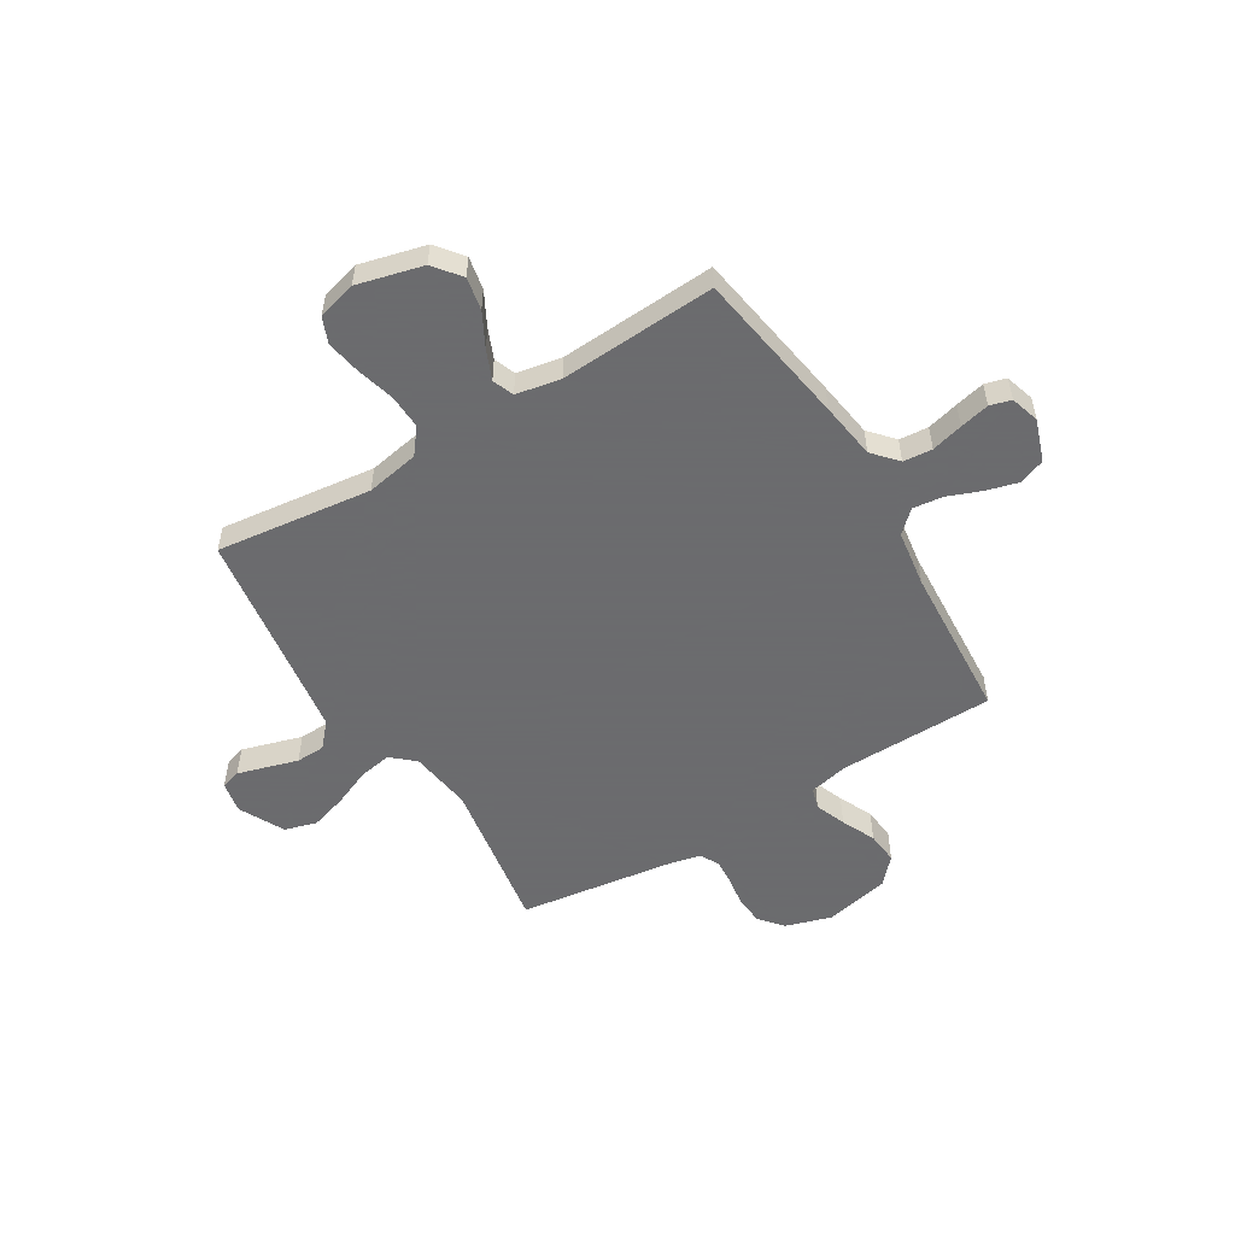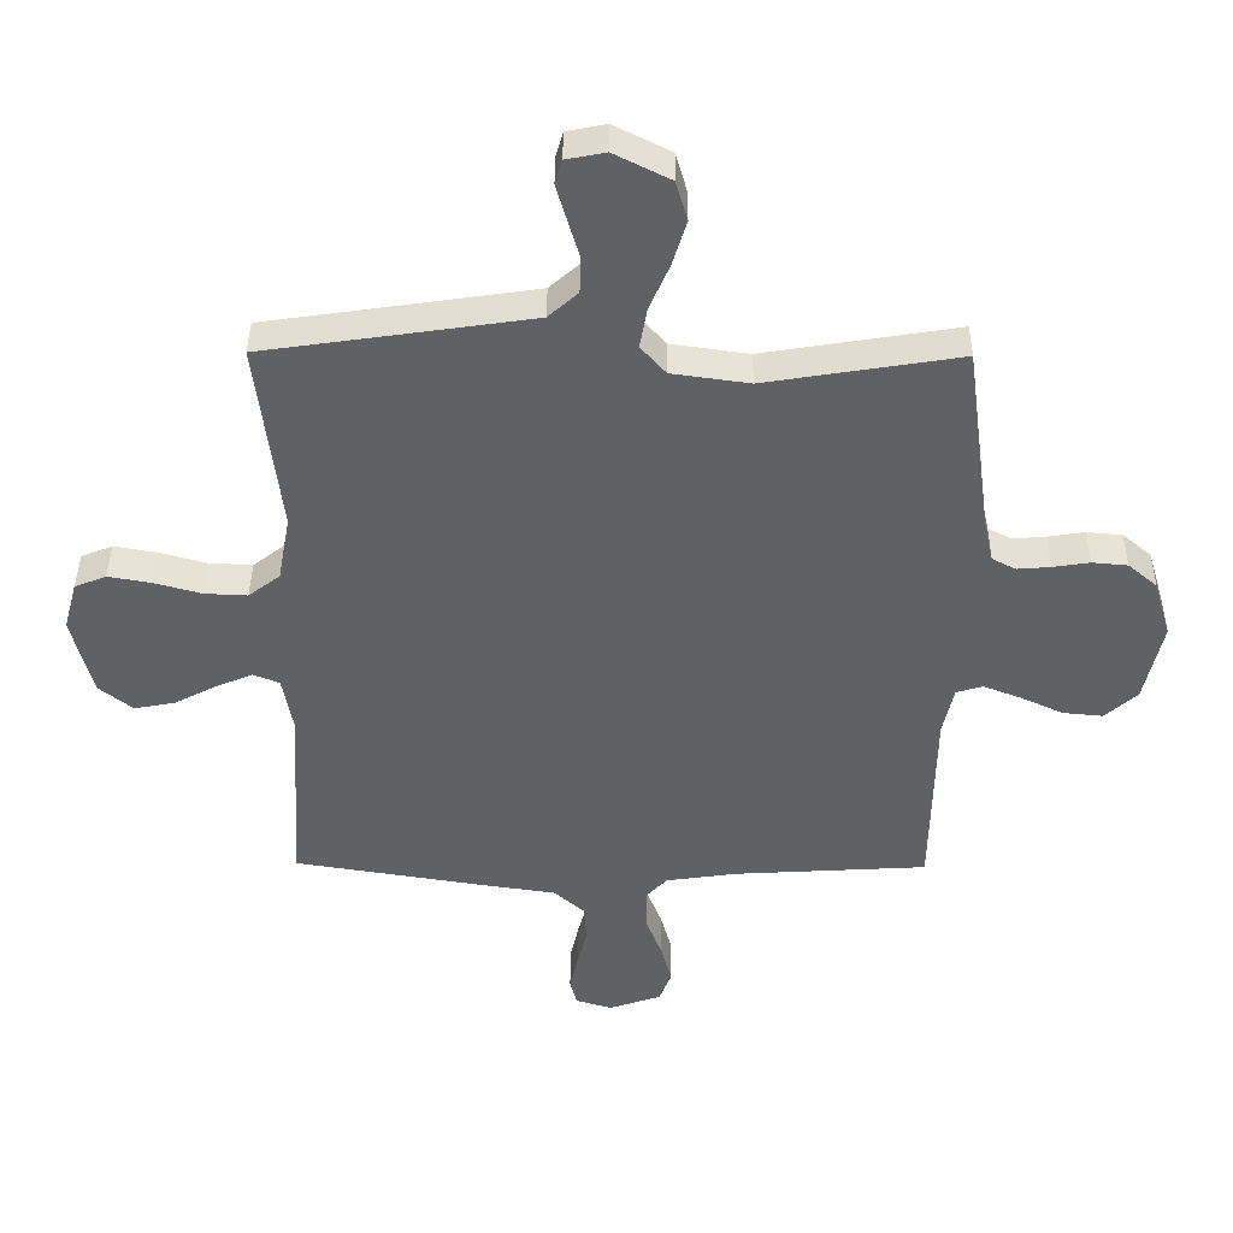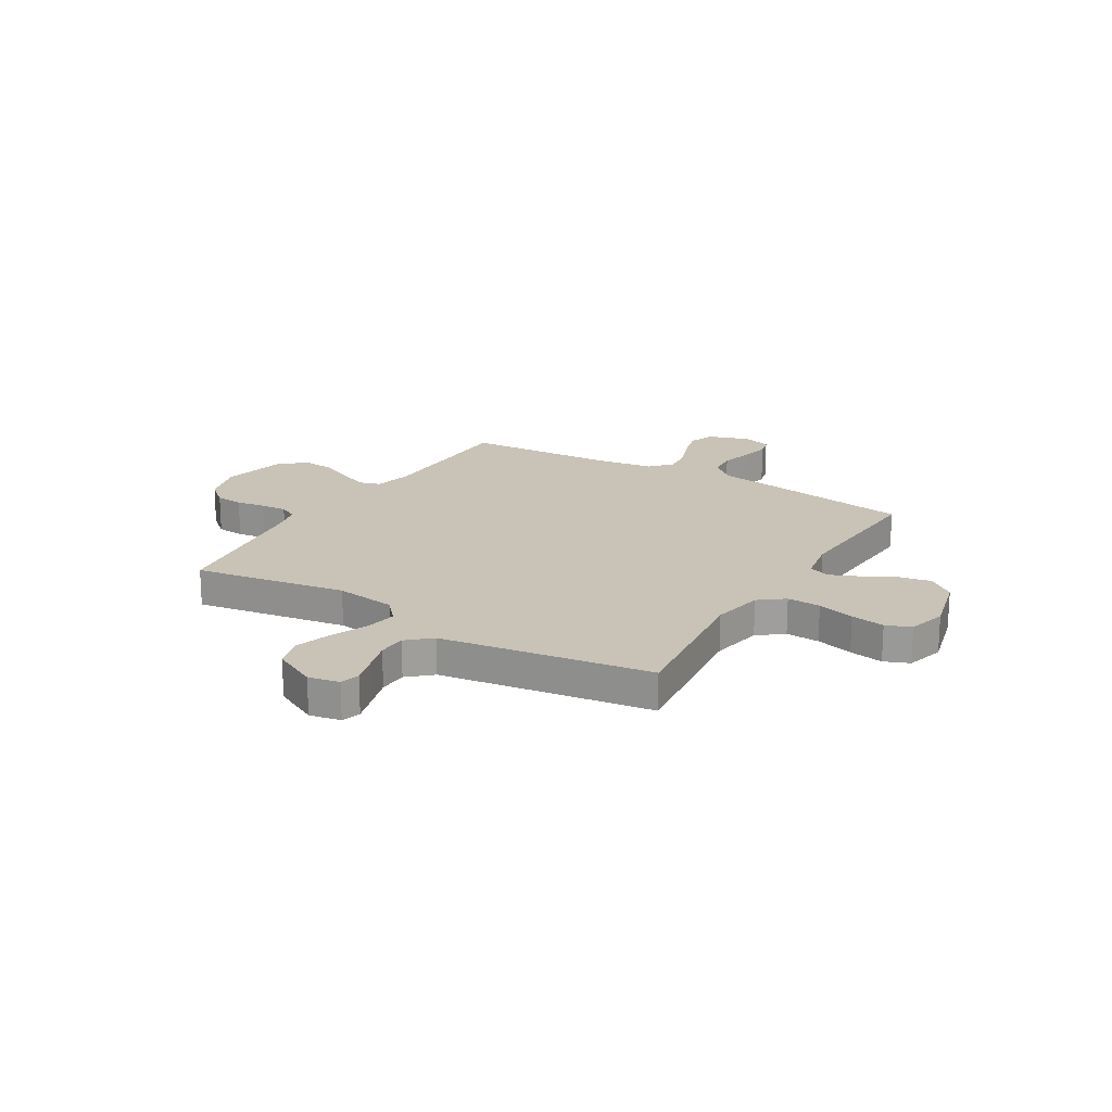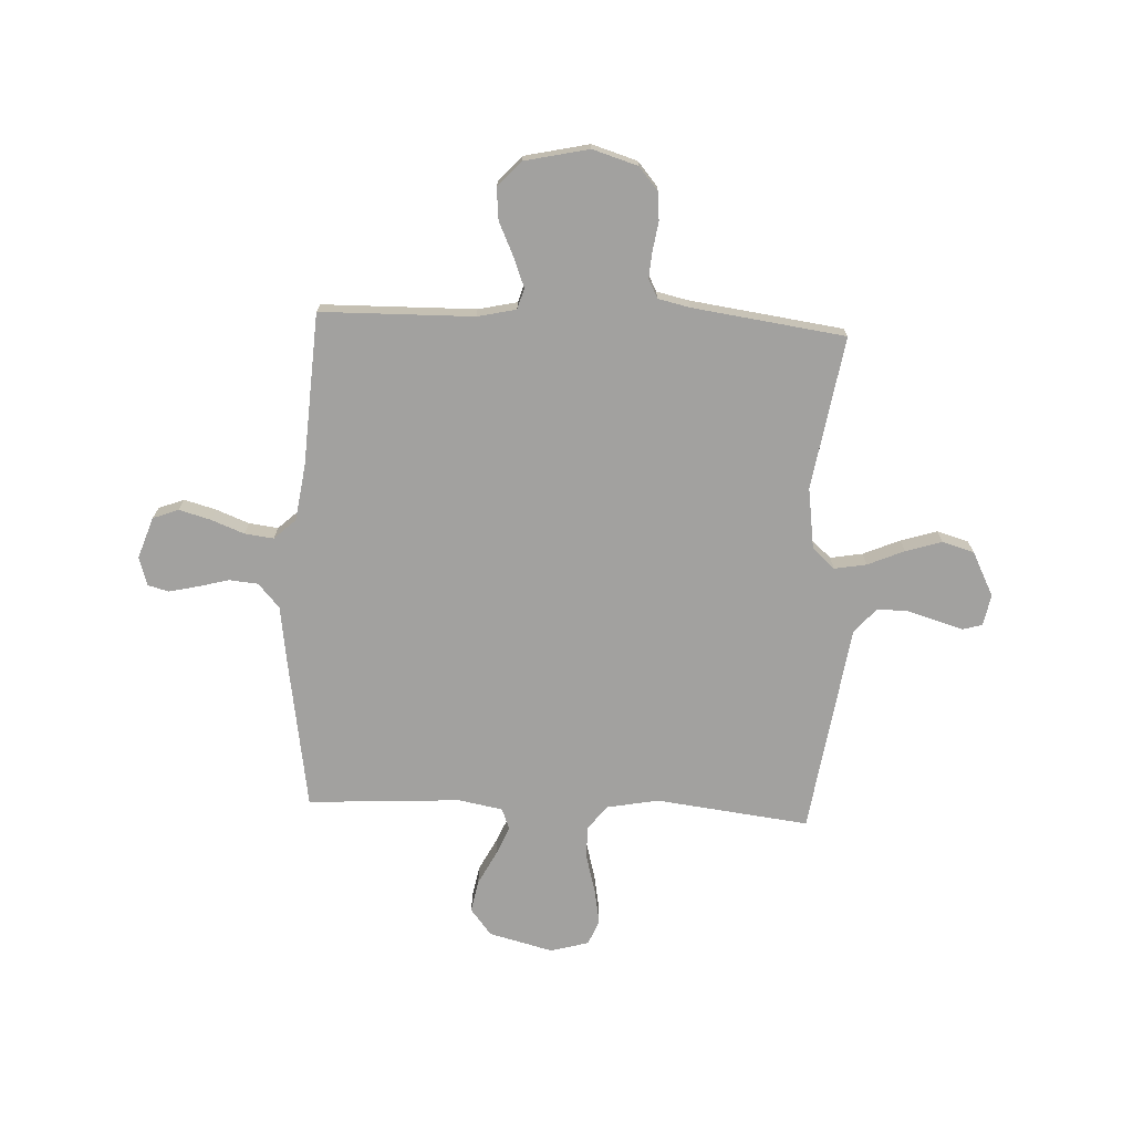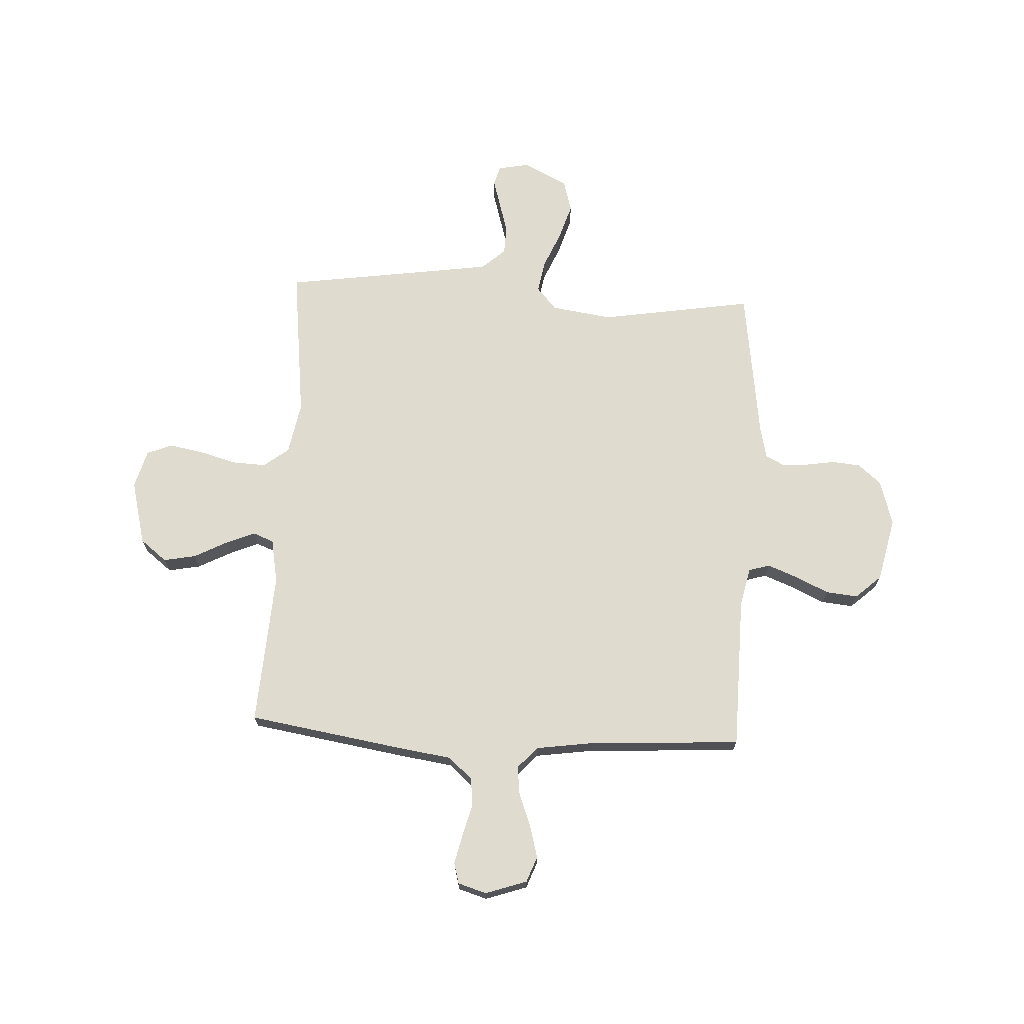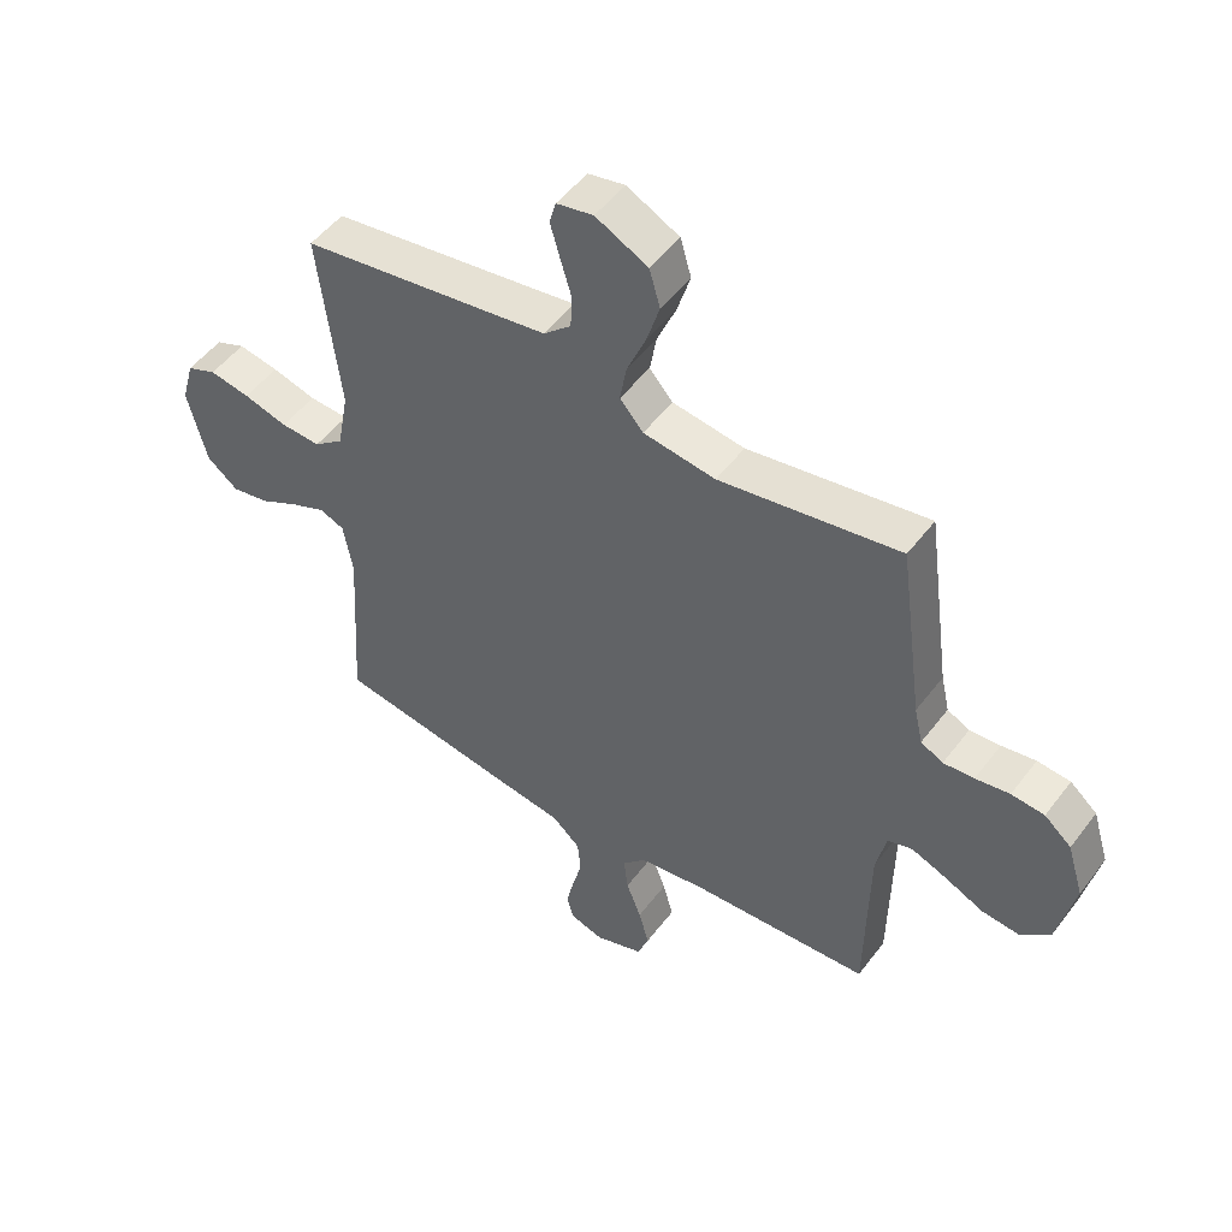
<metadata>
{"format":"obj","ext":"obj","renderer":"f3d","projection":"perspective","resolution":1024,"background":"white","views":[{"elev":-53.5,"azim":121.3,"up":"+Y"},{"elev":40.8,"azim":-179.5,"up":"+Z"},{"elev":19.4,"azim":31.1,"up":"+Y"},{"elev":-72.2,"azim":-92.7,"up":"+Y"},{"elev":70.3,"azim":-177.0,"up":"+Y"},{"elev":50.4,"azim":-144.3,"up":"+Z"}]}
</metadata>
<code>
v -0.5 0.07 -0.5
v -0.505 0.07 -0.2
v -0.522 0.07 -0.124
v -0.563 0.07 -0.112
v -0.622 0.07 -0.135
v -0.687 0.07 -0.165
v -0.749 0.07 -0.171
v -0.799 0.07 -0.126
v -0.827 0.07 0
v -0.8 0.07 0.089
v -0.755 0.07 0.127
v -0.7 0.07 0.132
v -0.643 0.07 0.123
v -0.592 0.07 0.119
v -0.555 0.07 0.138
v -0.541 0.07 0.2
v -0.5 0.07 0.5
v -0.2 0.07 0.451
v -0.08 0.07 0.468
v -0.041 0.07 0.512
v -0.052 0.07 0.575
v -0.083 0.07 0.647
v -0.105 0.07 0.718
v -0.087 0.07 0.78
v 0 0.07 0.824
v 0.061 0.07 0.812
v 0.072 0.07 0.774
v 0.056 0.07 0.719
v 0.038 0.07 0.658
v 0.04 0.07 0.602
v 0.086 0.07 0.561
v 0.2 0.07 0.544
v 0.5 0.07 0.5
v 0.464 0.07 0.2
v 0.483 0.07 0.098
v 0.532 0.07 0.06
v 0.598 0.07 0.063
v 0.671 0.07 0.083
v 0.738 0.07 0.095
v 0.787 0.07 0.075
v 0.808 0.07 0
v 0.776 0.07 -0.126
v 0.724 0.07 -0.167
v 0.661 0.07 -0.155
v 0.596 0.07 -0.121
v 0.539 0.07 -0.097
v 0.498 0.07 -0.113
v 0.482 0.07 -0.2
v 0.5 0.07 -0.5
v 0.2 0.07 -0.548
v 0.09 0.07 -0.564
v 0.043 0.07 -0.606
v 0.038 0.07 -0.662
v 0.054 0.07 -0.723
v 0.067 0.07 -0.78
v 0.056 0.07 -0.821
v 0 0.07 -0.838
v -0.081 0.07 -0.81
v -0.1 0.07 -0.76
v -0.083 0.07 -0.698
v -0.058 0.07 -0.633
v -0.051 0.07 -0.576
v -0.09 0.07 -0.534
v -0.2 0.07 -0.518
v -0.5 0 -0.5
v -0.505 0 -0.2
v -0.522 0 -0.124
v -0.563 0 -0.112
v -0.622 0 -0.135
v -0.687 0 -0.165
v -0.749 0 -0.171
v -0.799 0 -0.126
v -0.827 0 0
v -0.8 0 0.089
v -0.755 0 0.127
v -0.7 0 0.132
v -0.643 0 0.123
v -0.592 0 0.119
v -0.555 0 0.138
v -0.541 0 0.2
v -0.5 0 0.5
v -0.2 0 0.451
v -0.08 0 0.468
v -0.041 0 0.512
v -0.052 0 0.575
v -0.083 0 0.647
v -0.105 0 0.718
v -0.087 0 0.78
v 0 0 0.824
v 0.061 0 0.812
v 0.072 0 0.774
v 0.056 0 0.719
v 0.038 0 0.658
v 0.04 0 0.602
v 0.086 0 0.561
v 0.2 0 0.544
v 0.5 0 0.5
v 0.464 0 0.2
v 0.483 0 0.098
v 0.532 0 0.06
v 0.598 0 0.063
v 0.671 0 0.083
v 0.738 0 0.095
v 0.787 0 0.075
v 0.808 0 0
v 0.776 0 -0.126
v 0.724 0 -0.167
v 0.661 0 -0.155
v 0.596 0 -0.121
v 0.539 0 -0.097
v 0.498 0 -0.113
v 0.482 0 -0.2
v 0.5 0 -0.5
v 0.2 0 -0.548
v 0.09 0 -0.564
v 0.043 0 -0.606
v 0.038 0 -0.662
v 0.054 0 -0.723
v 0.067 0 -0.78
v 0.056 0 -0.821
v 0 0 -0.838
v -0.081 0 -0.81
v -0.1 0 -0.76
v -0.083 0 -0.698
v -0.058 0 -0.633
v -0.051 0 -0.576
v -0.09 0 -0.534
v -0.2 0 -0.518
f 58 59 60 61
f 56 57 58 61
f 56 61 62
f 53 54 55 56
f 53 56 62
f 52 53 62 63
f 48 49 50 51
f 47 48 51 52
f 42 43 44 45
f 42 45 46
f 41 42 46
f 40 41 46
f 37 38 39 40
f 37 40 46 47
f 32 33 34
f 31 32 34 35
f 30 31 35
f 26 27 28 29
f 24 25 26 29
f 24 29 30
f 21 22 23 24
f 20 21 24 30
f 19 20 30 35
f 16 17 18
f 15 16 18 19
f 10 11 12 13
f 10 13 14
f 9 10 14
f 8 9 14
f 5 6 7 8
f 4 5 8 14
f 3 4 14 15
f 64 1 2
f 63 64 2 3
f 36 37 47 52
f 35 36 52 63
f 19 35 63
f 3 15 19 63
f 125 124 123 122
f 125 122 121 120
f 126 125 120
f 120 119 118 117
f 126 120 117
f 127 126 117 116
f 115 114 113 112
f 116 115 112 111
f 109 108 107 106
f 110 109 106
f 110 106 105
f 110 105 104
f 104 103 102 101
f 111 110 104 101
f 98 97 96
f 99 98 96 95
f 99 95 94
f 93 92 91 90
f 93 90 89 88
f 94 93 88
f 88 87 86 85
f 94 88 85 84
f 99 94 84 83
f 82 81 80
f 83 82 80 79
f 77 76 75 74
f 78 77 74
f 78 74 73
f 78 73 72
f 72 71 70 69
f 78 72 69 68
f 79 78 68 67
f 66 65 128
f 67 66 128 127
f 116 111 101 100
f 127 116 100 99
f 127 99 83
f 127 83 79 67
f 1 65 66 2
f 2 66 67 3
f 3 67 68 4
f 4 68 69 5
f 5 69 70 6
f 6 70 71 7
f 7 71 72 8
f 8 72 73 9
f 9 73 74 10
f 10 74 75 11
f 11 75 76 12
f 12 76 77 13
f 13 77 78 14
f 14 78 79 15
f 15 79 80 16
f 16 80 81 17
f 17 81 82 18
f 18 82 83 19
f 19 83 84 20
f 20 84 85 21
f 21 85 86 22
f 22 86 87 23
f 23 87 88 24
f 24 88 89 25
f 25 89 90 26
f 26 90 91 27
f 27 91 92 28
f 28 92 93 29
f 29 93 94 30
f 30 94 95 31
f 31 95 96 32
f 32 96 97 33
f 33 97 98 34
f 34 98 99 35
f 35 99 100 36
f 36 100 101 37
f 37 101 102 38
f 38 102 103 39
f 39 103 104 40
f 40 104 105 41
f 41 105 106 42
f 42 106 107 43
f 43 107 108 44
f 44 108 109 45
f 45 109 110 46
f 46 110 111 47
f 47 111 112 48
f 48 112 113 49
f 49 113 114 50
f 50 114 115 51
f 51 115 116 52
f 52 116 117 53
f 53 117 118 54
f 54 118 119 55
f 55 119 120 56
f 56 120 121 57
f 57 121 122 58
f 58 122 123 59
f 59 123 124 60
f 60 124 125 61
f 61 125 126 62
f 62 126 127 63
f 63 127 128 64
f 64 128 65 1

</code>
